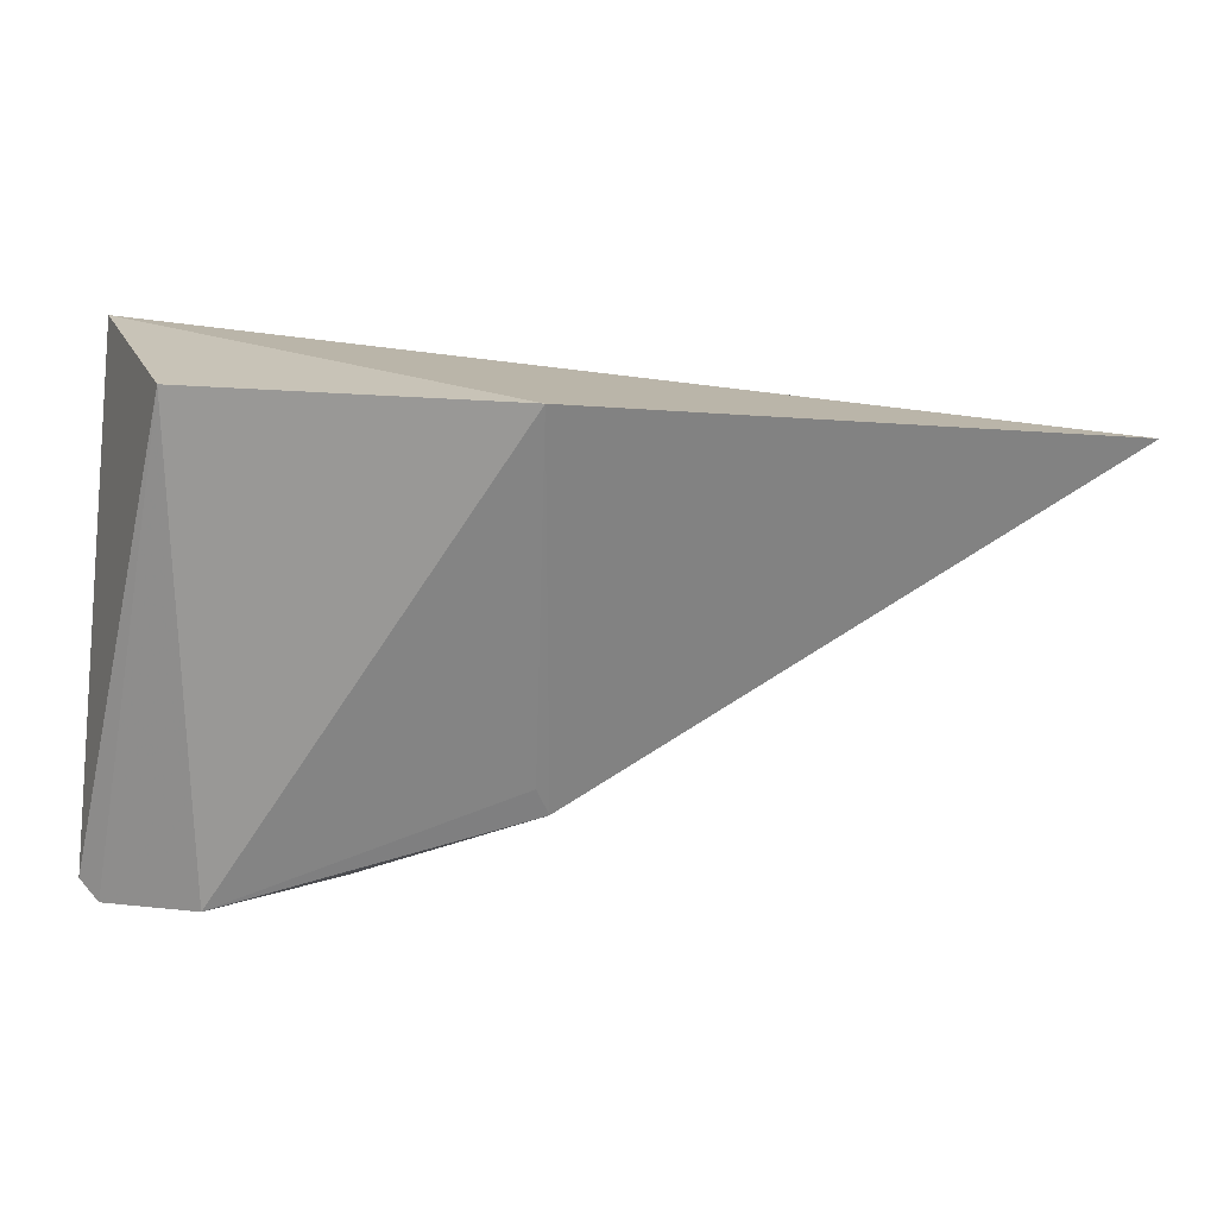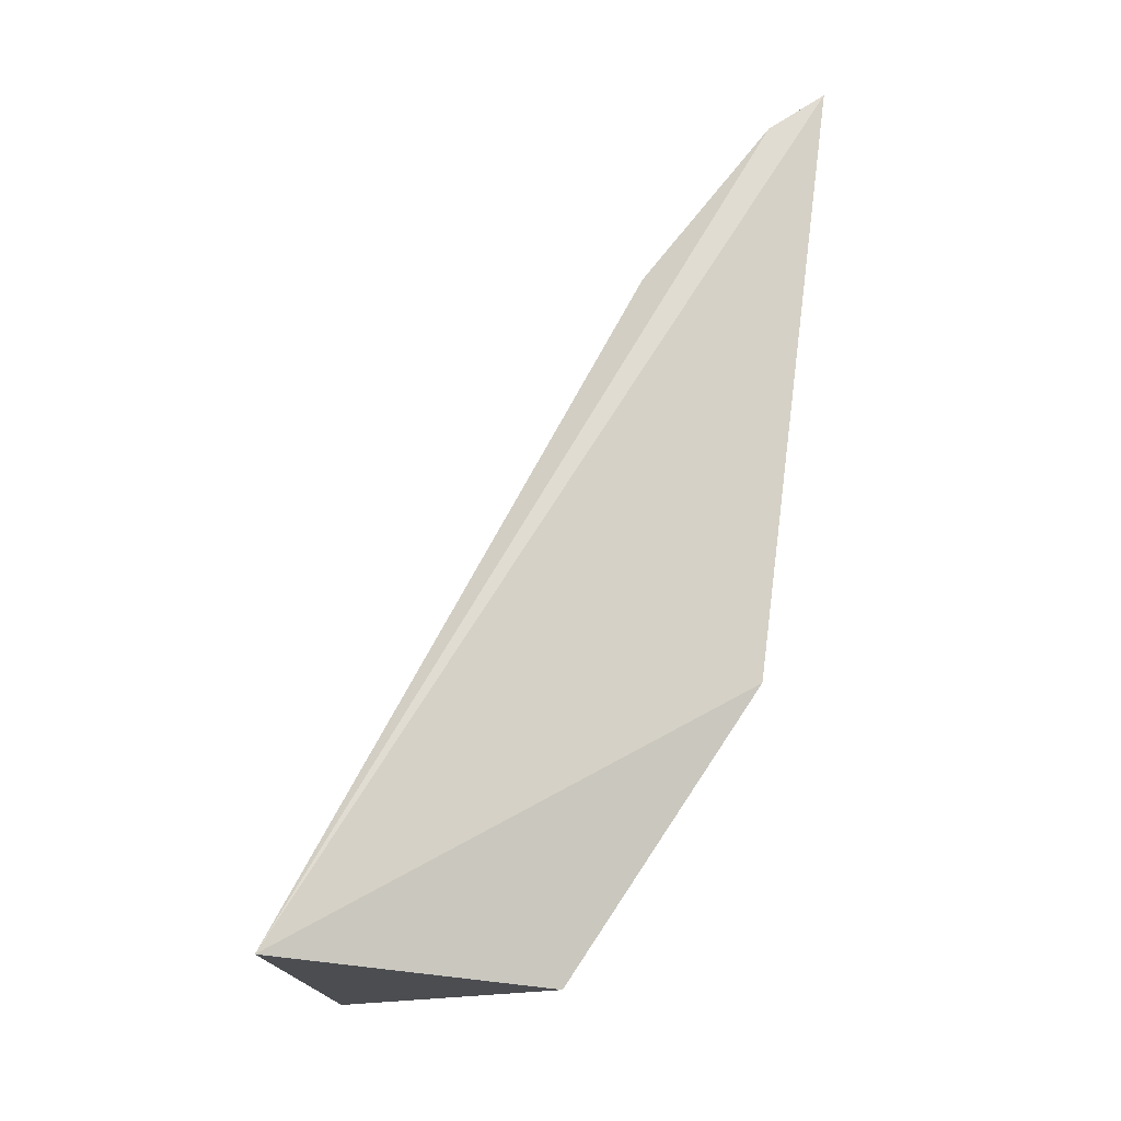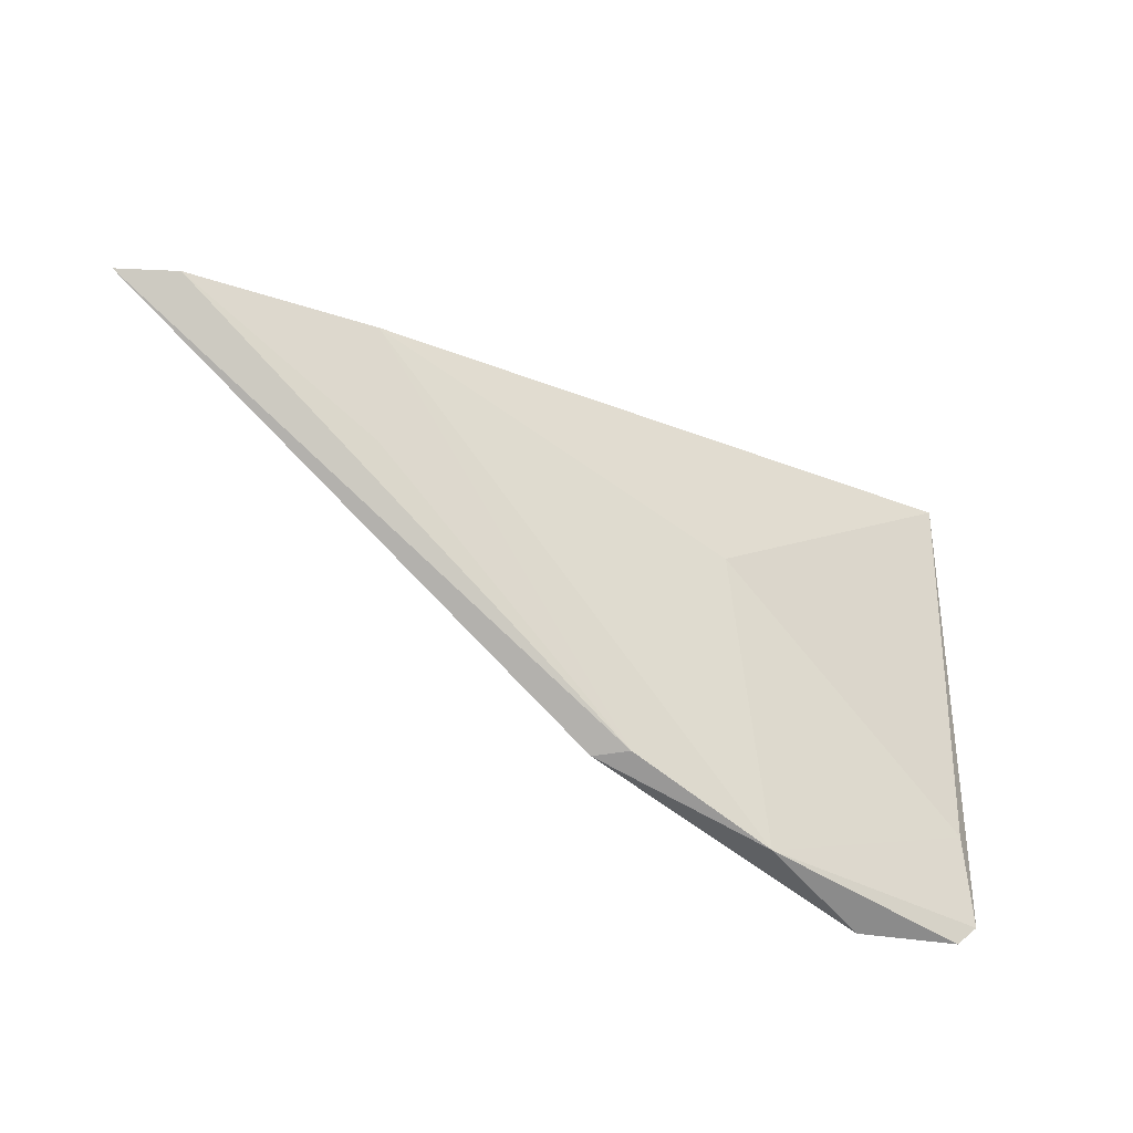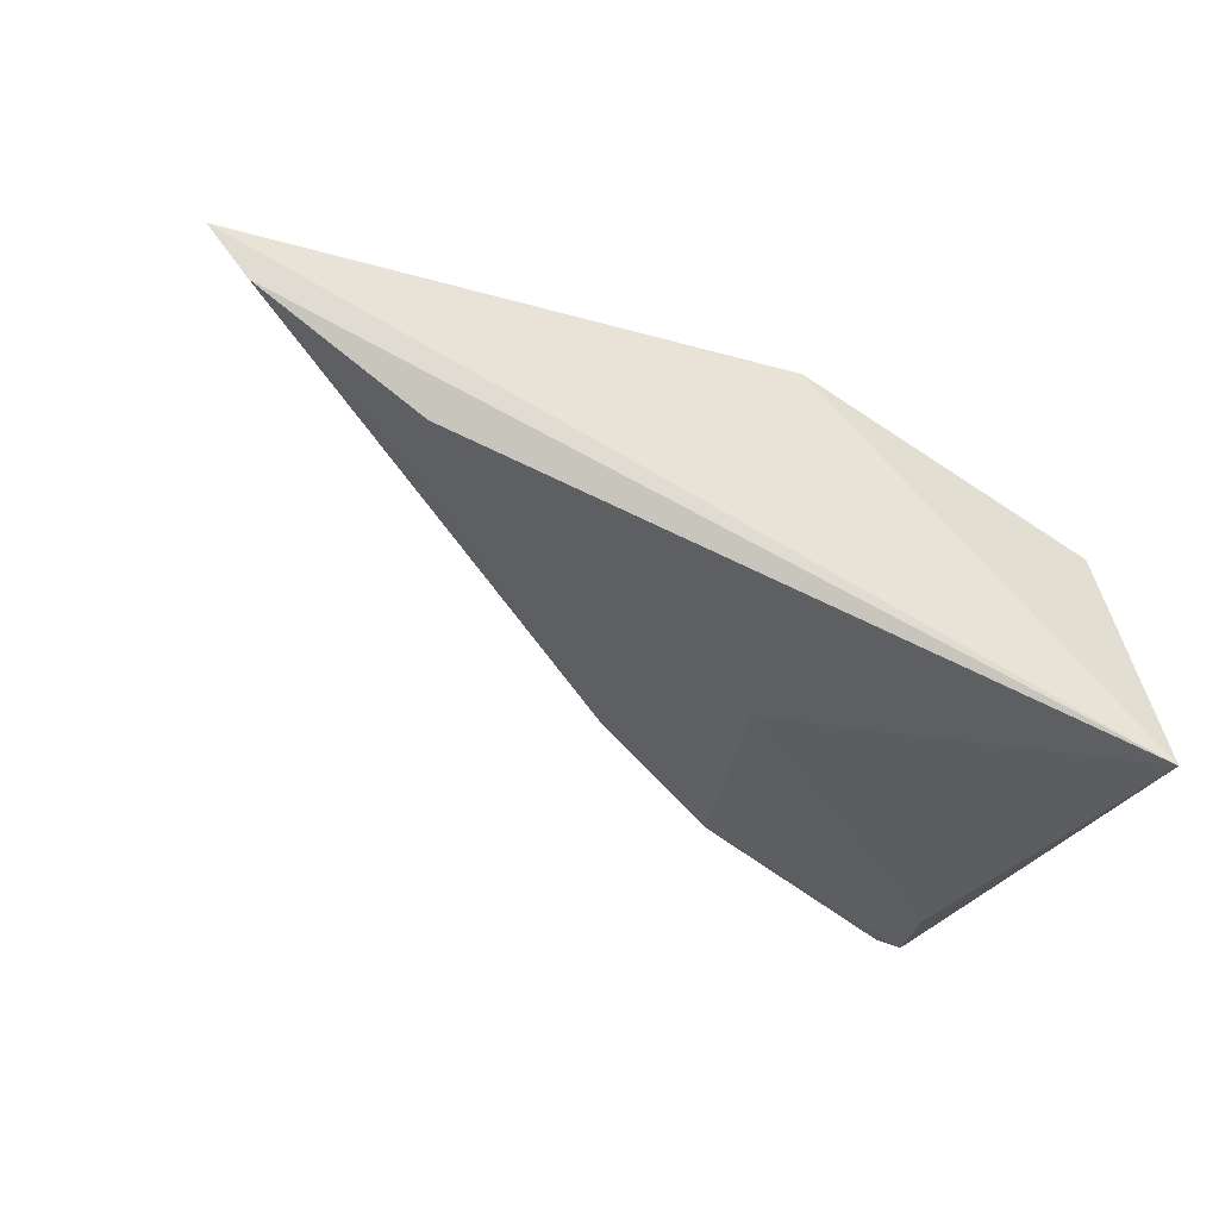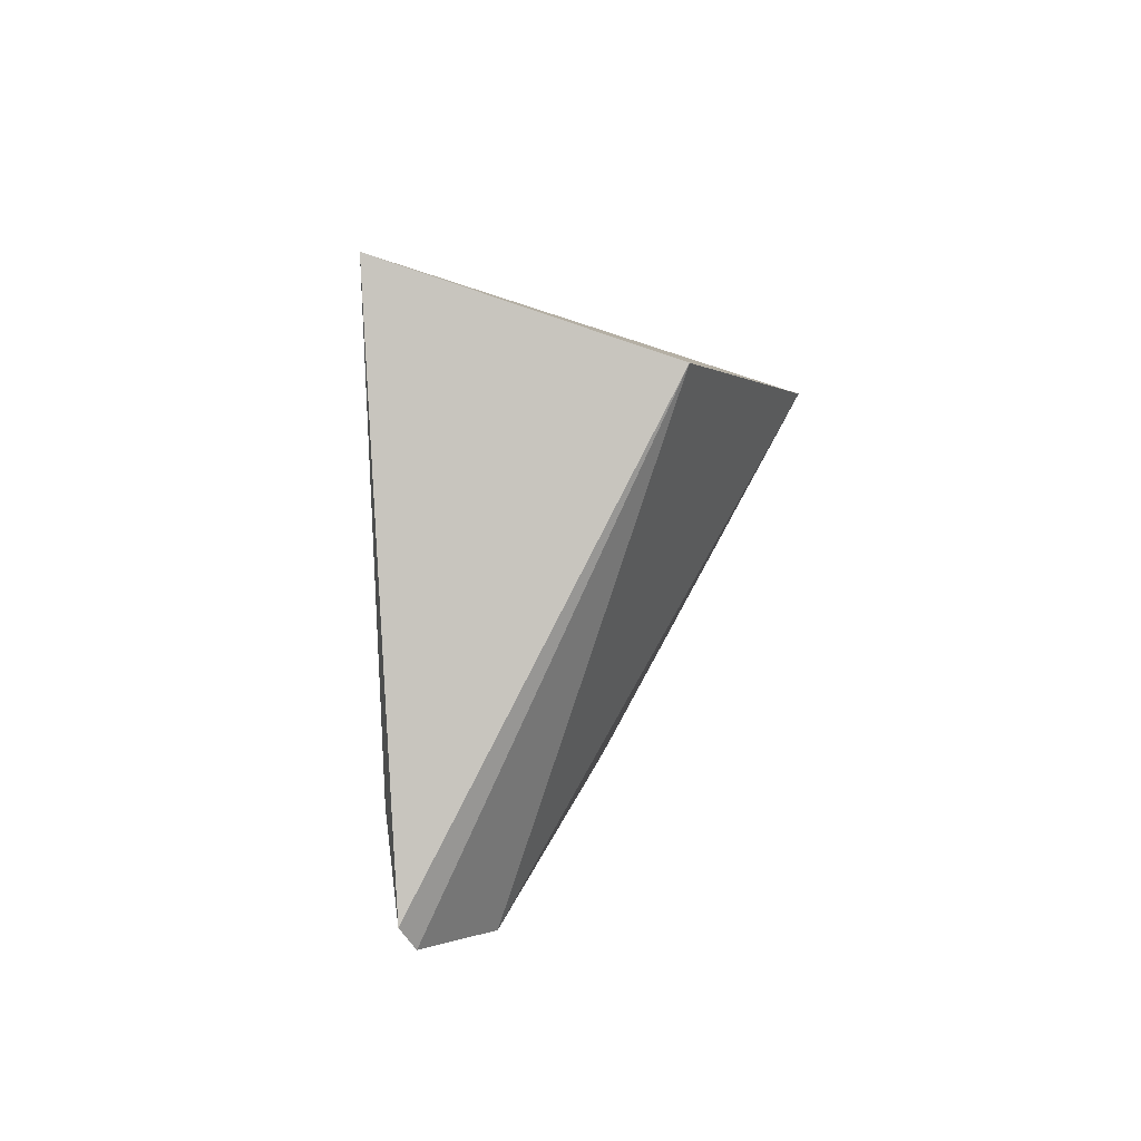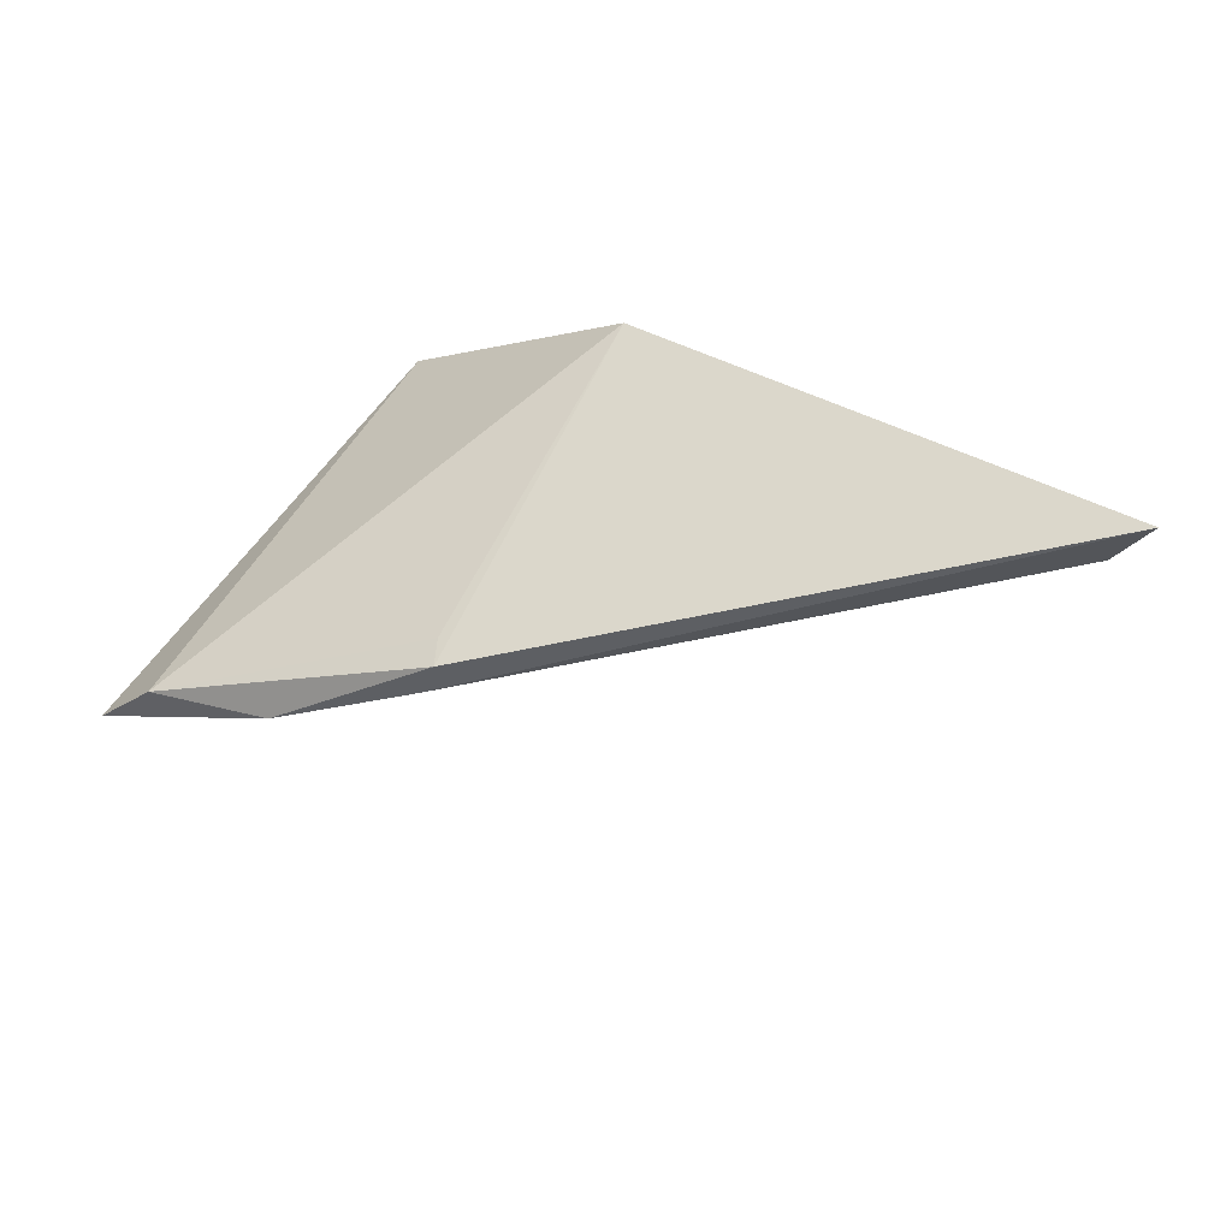
<metadata>
{"format":"obj","ext":"obj","renderer":"f3d","projection":"perspective","resolution":1024,"background":"white","views":[{"elev":0.6,"azim":-19.1,"up":"+Y"},{"elev":77.9,"azim":-82.4,"up":"+Y"},{"elev":-40.7,"azim":126.2,"up":"+Y"},{"elev":-30.4,"azim":155.2,"up":"+Z"},{"elev":3.5,"azim":-95.0,"up":"+Y"},{"elev":33.5,"azim":38.2,"up":"+Z"}]}
</metadata>
<code>
v 0.2256 -0.09838 -0.08377
v 0.3086 -0.05486 -0.05449
v 0.2494 -0.05313 -0.054
v 0.2187 -0.04255 -0.09492
v 0.2493 -0.06609 -0.08536
v 0.2194 -0.05118 -0.06858
v 0.2558 -0.08942 -0.07275
v 0.2155 -0.09579 -0.09218
v 0.2872 -0.05435 -0.06981
v 0.2541 -0.08689 -0.07159
v 0.2185 -0.08669 -0.09313
v 0.2172 -0.09799 -0.09069
v 0.3044 -0.05474 -0.05948
v 0.2393 -0.09533 -0.08265
v 0.2541 -0.08937 -0.07638
v 0.2837 -0.06592 -0.06762
f 3 2 4
f 6 1 3
f 6 3 4
f 7 2 3
f 8 6 4
f 9 5 4
f 10 7 3
f 10 3 1
f 10 1 7
f 11 8 4
f 11 4 5
f 12 1 6
f 12 6 8
f 13 9 4
f 13 4 2
f 14 11 5
f 14 8 11
f 14 12 8
f 14 5 9
f 14 7 1
f 14 1 12
f 15 13 2
f 15 2 7
f 15 7 14
f 15 14 9
f 16 15 9
f 16 9 13
f 16 13 15

</code>
